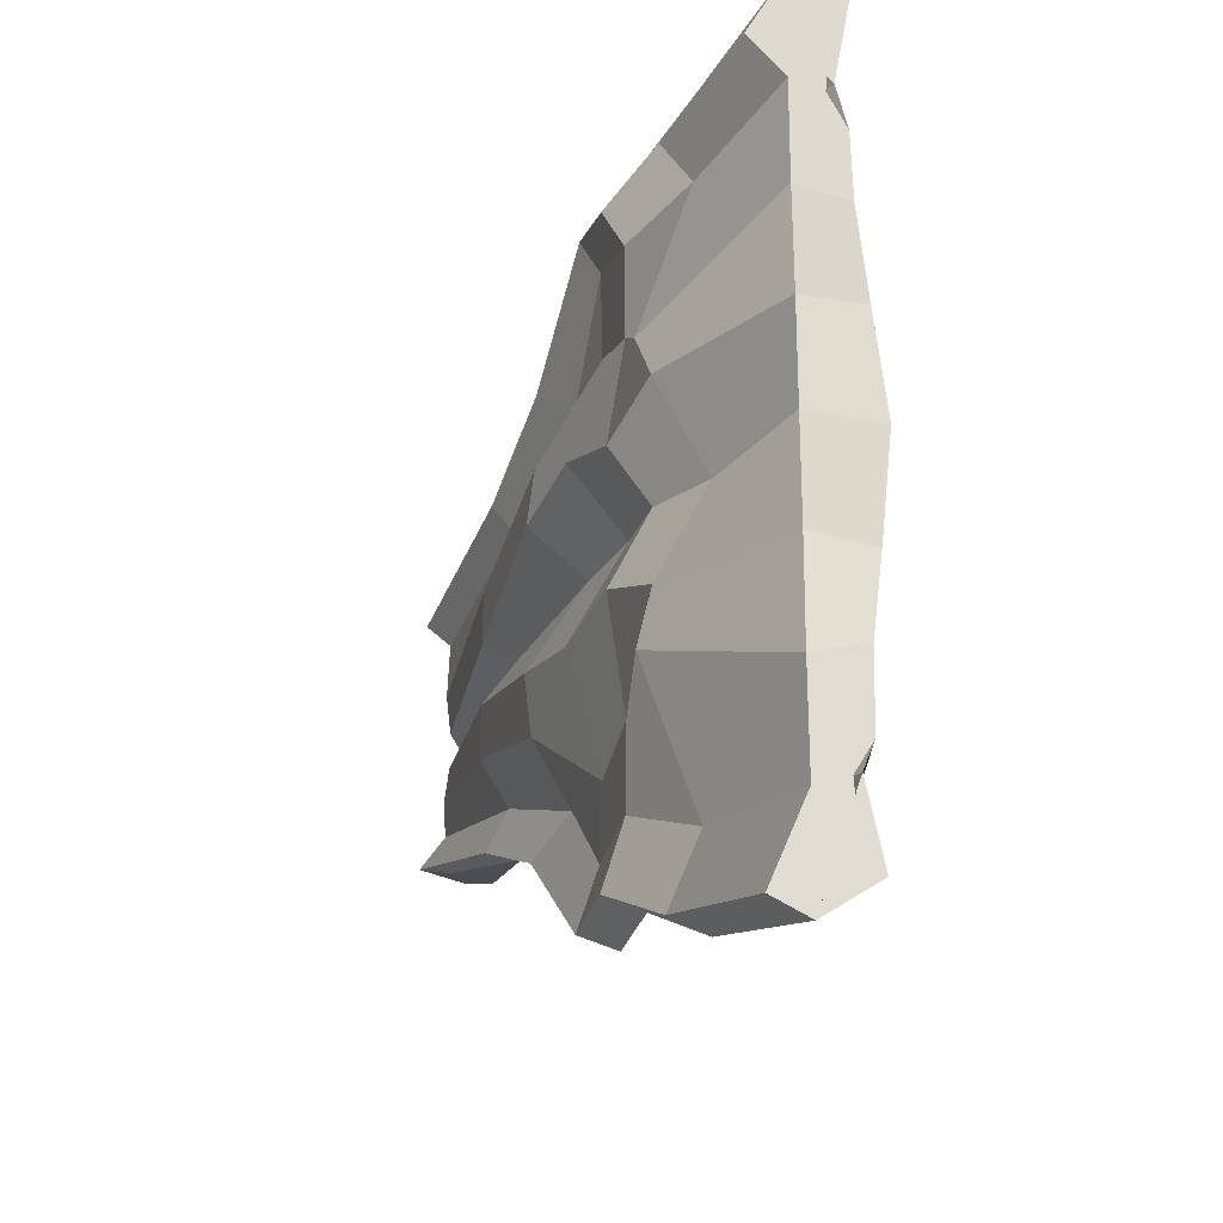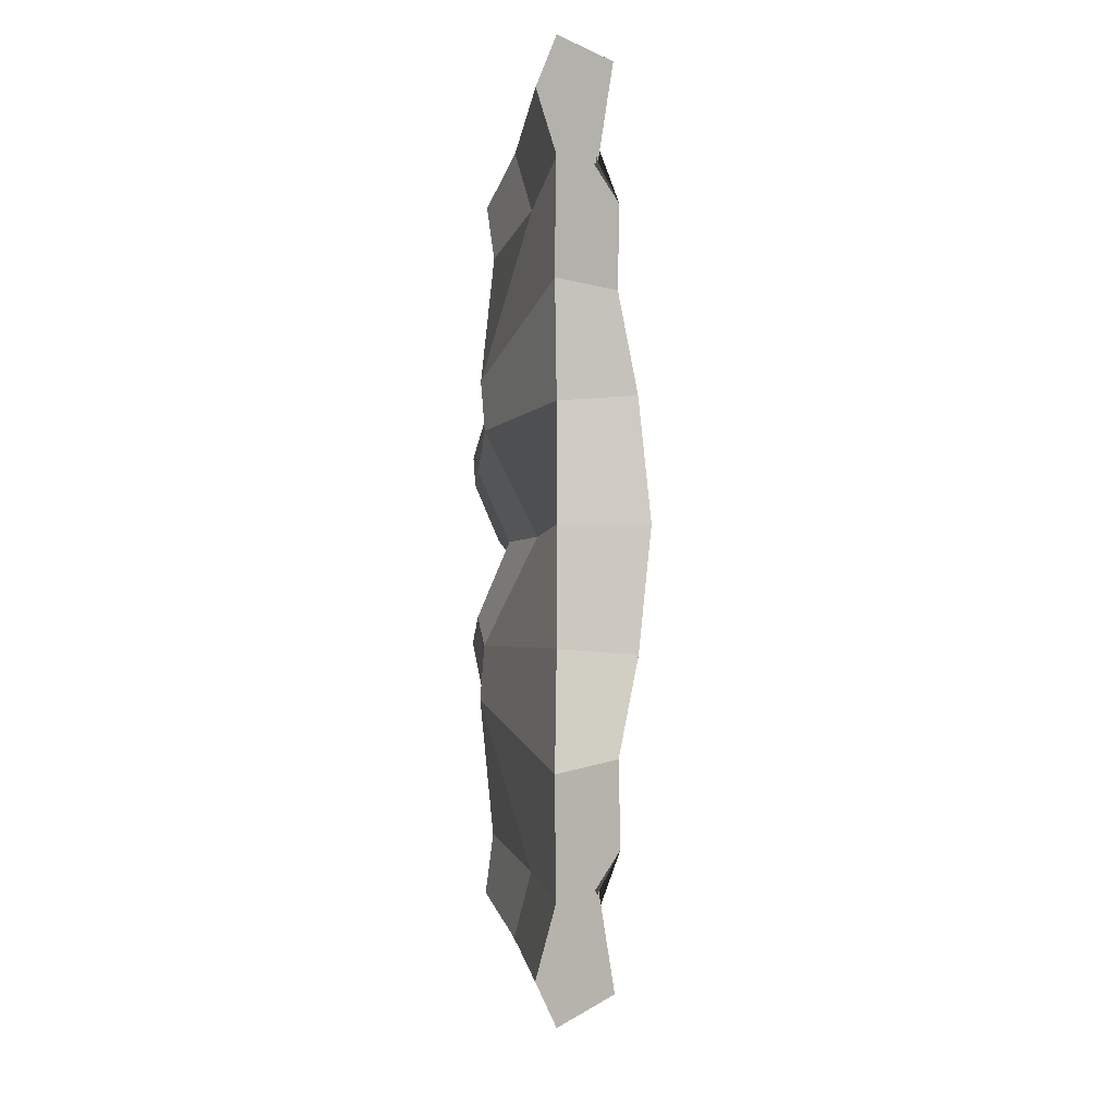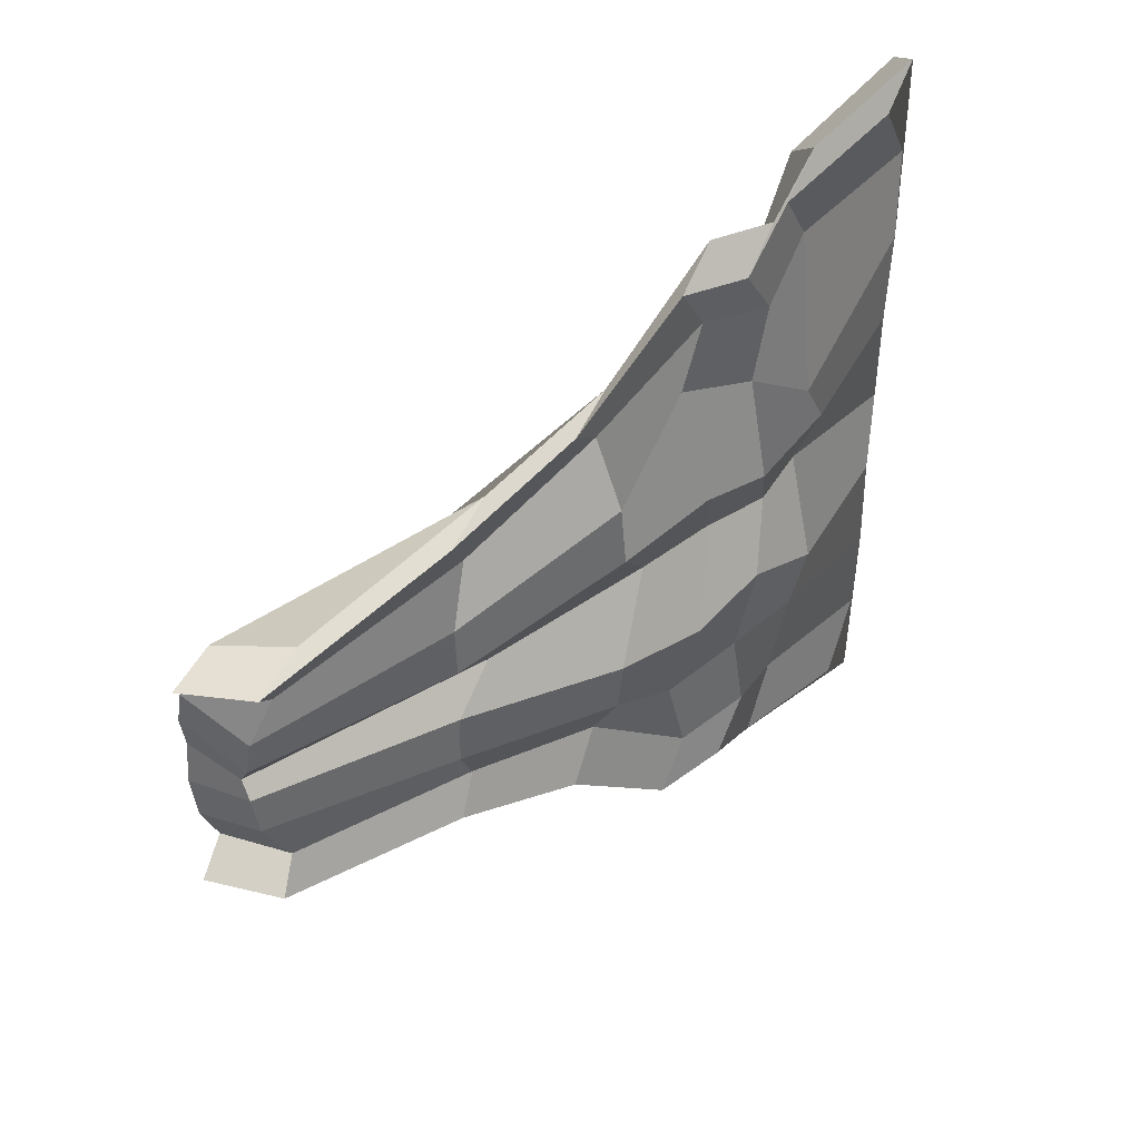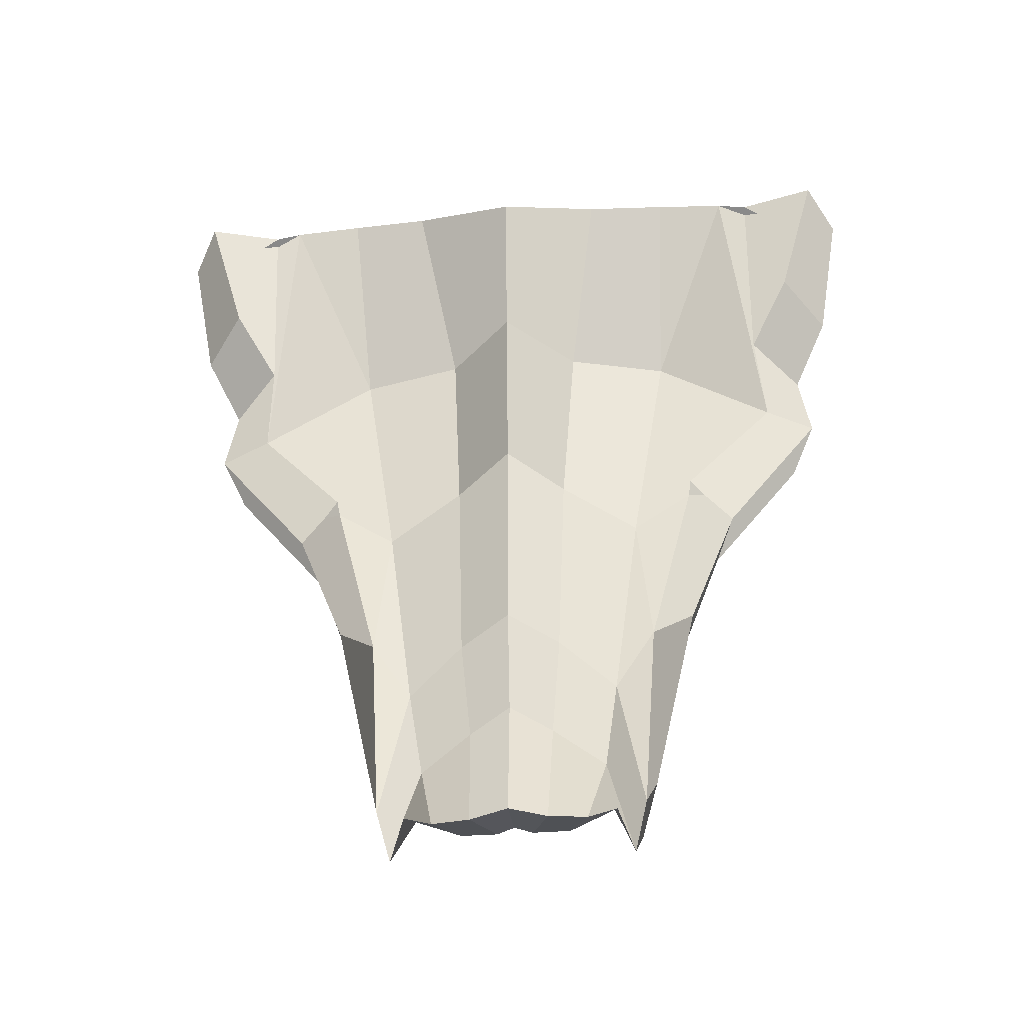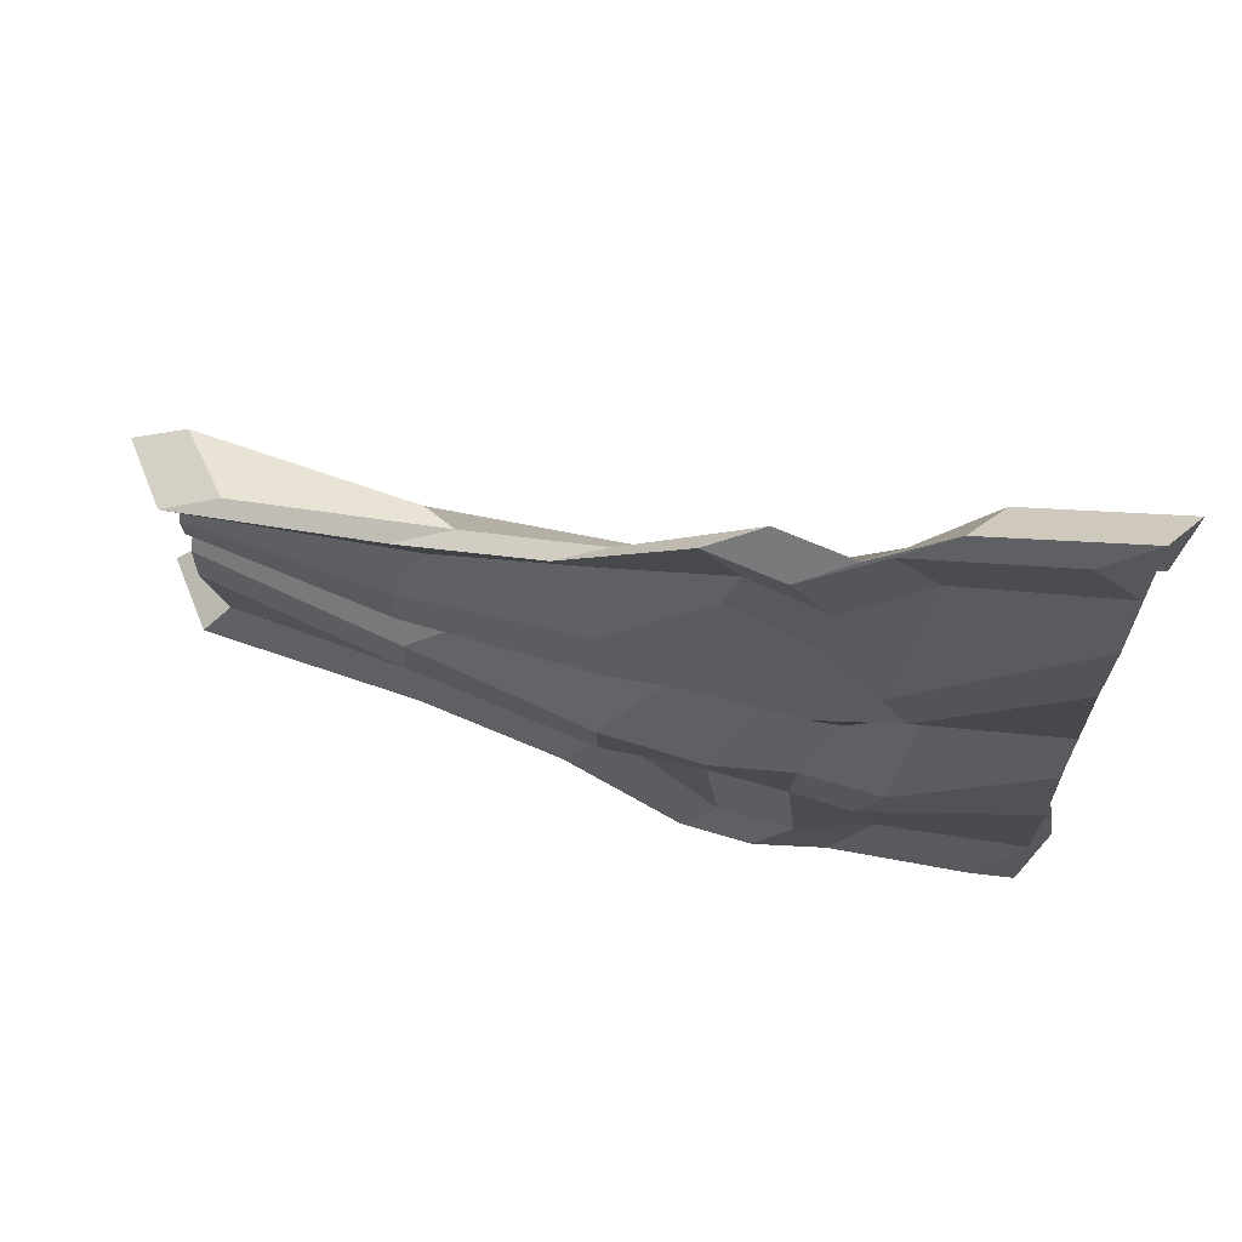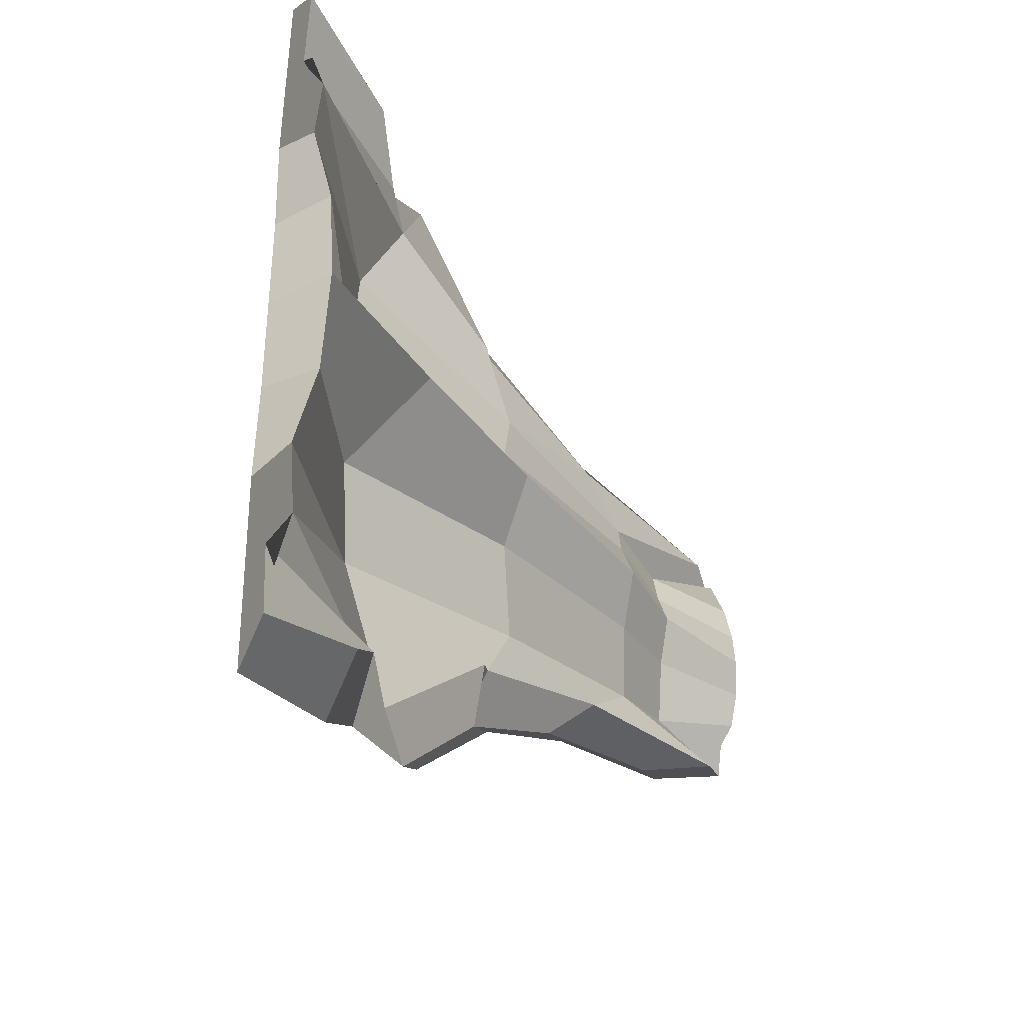
<metadata>
{"format":"obj","ext":"obj","renderer":"f3d","projection":"perspective","resolution":1024,"background":"white","views":[{"elev":-23.5,"azim":160.4,"up":"+Z"},{"elev":-3.8,"azim":-179.2,"up":"+Z"},{"elev":44.1,"azim":51.0,"up":"+Z"},{"elev":-37.4,"azim":-84.5,"up":"+Y"},{"elev":67.1,"azim":106.3,"up":"+Z"},{"elev":-35.0,"azim":-145.5,"up":"+Z"}]}
</metadata>
<code>
o Cube
v 1 1 -1
v 1.129 -0.8543 -0.3707
v 1.174 -0.4774 -0.07724
v 1.214 -0.02126 -0.1769
v 1.118 0.2176 -0.4937
v 1.173 -0.4809 -0.2115
v 1.119 -0.00942 -0.6227
v 1 1 -0.25
v 1.195 -0.02128 -0.3229
v 1.112 -0.3409 -0.4919
v 0.9403 -1.047 -0.1972
v 1.004 1.004 -0.5
v 1.105 0.2943 -0.8753
v 0.8768 1.022 -0.4697
v 1.115 -0.9893 -0.1418
v 0.9848 -0.983 -0.3445
v 0.8856 1.06 -0.9265
v 1.033 0.06727 -0.5086
v 1.033 -0.442 -0.383
v 1.108 0.3676 -0.7509
v 1.206 0.2331 -0.2158
v 1.1 -0.9976 -0.04681
v 0.8359 0.9917 -0.2613
v 0.9202 -1.05 -0.0986
v 1.054 -0.07189 -0.3471
v 0.9955 0.03689 -0.1489
v 1.101 0.5496 -0.4434
v 1.083 0.5948 -0.1806
v 1.037 -0.6063 -0.2771
v 0.966 -0.504 -0.1312
v 0.8731 1.006 -0.6492
v 1.05 0.03105 -0.5024
v 1.067 0.03949 -0.5487
v 1.173 0.5715 -0.3488
v 1.052 0.6472 -0.9376
v 0.9172 0.7116 -0.8268
v 1.161 0.6361 -0.2326
v 1.127 -0.925 -0.2567
v 1.136 0.2566 -0.6874
v 1 1 -0.75
v 1.102 -0.02083 -0.4797
v 1.122 -0.4111 -0.3494
v 0.9625 -1.015 -0.2708
v 1.06 0.6291 -0.7172
v 1.137 0.4187 -0.4355
v 1.116 0.4741 -0.8479
v 1.005 0.5465 -0.7225
v 1.185 0.4345 -0.1637
v 0.9163 1.036 -0.7292
v 1.149 0.4461 -0.6465
v 1.174 -0.985 -0.3272
v 1.057 -0.8312 -0.2423
v 0.9996 -0.7558 -0.1084
v 1.158 0.172 -0.813
v 1.045 0.8873 -0.9219
v 1.16 -0.125 -0.5718
v 1.16 -0.4715 -0.4412
v 1.024 -1.104 -0.3113
v 1.1 0.5299 -0.8671
v 1.17 0.3542 -0.7822
v 1 1 1
v 1.129 -0.8543 0.3707
v 1.174 -0.4774 0.07724
v 1.214 -0.02126 0.1769
v 1.118 0.2176 0.4937
v 1 1 0
v 1.173 -0.4809 0.2115
v 1.071 -0.997 0
v 1.119 -0.00942 0.6227
v 1 1 0.25
v 1.114 0.1197 0
v 1.195 -0.02128 0.3229
v 1.112 -0.3409 0.4919
v 0.9403 -1.047 0.1972
v 1.122 -0.3528 0
v 1.004 1.004 0.5
v 1.105 0.2943 0.8753
v 0.8768 1.022 0.4697
v 1.102 0.3392 0
v 1.115 -0.9893 0.1418
v 0.9848 -0.983 0.3445
v 0.8856 1.06 0.9265
v 0.905 -1.032 0
v 0.8097 1.002 0
v 1.033 0.06727 0.5086
v 1.033 -0.442 0.383
v 1.108 0.3676 0.7509
v 1.206 0.2331 0.2158
v 1.1 -0.9976 0.04681
v 0.8359 0.9917 0.2613
v 0.9202 -1.05 0.0986
v 0.8861 0.09015 0
v 1.054 -0.07189 0.3471
v 0.9955 0.03689 0.1489
v 0.8521 0.5612 0
v 1.101 0.5496 0.4434
v 1.083 0.5948 0.1806
v 0.8998 -0.4514 0
v 1.037 -0.6063 0.2771
v 0.966 -0.504 0.1312
v 0.8731 1.006 0.6492
v 1.05 0.03105 0.5024
v 1.067 0.03949 0.5487
v 1.173 0.5715 0.3488
v 1.052 0.6472 0.9376
v 1.046 0.6703 0
v 0.9172 0.7116 0.8268
v 1.161 0.6361 0.2326
v 1.127 -0.925 0.2567
v 1.136 0.2566 0.6874
v 1 1 0.75
v 1.102 -0.02083 0.4797
v 1.122 -0.4111 0.3494
v 0.9625 -1.015 0.2708
v 1.06 0.6291 0.7172
v 1.137 0.4187 0.4355
v 1.116 0.4741 0.8479
v 1.112 0.509 0
v 1.005 0.5465 0.7225
v 1.185 0.4345 0.1637
v 0.9163 1.036 0.7292
v 1.149 0.4461 0.6465
v 1.174 -0.985 0.3272
v 0.9464 -0.7119 0
v 1.057 -0.8312 0.2423
v 0.9996 -0.7558 0.1084
v 1.158 0.172 0.813
v 1.045 0.8873 0.9219
v 1.16 -0.125 0.5718
v 1.16 -0.4715 0.4412
v 1.024 -1.104 0.3113
v 1.1 0.5299 0.8671
v 1.17 0.3542 0.7822
f 1 17 49 31 14 12 40 55
f 36 17 1 35
f 37 8 66 106
f 24 22 68 83
f 124 53 24 83
f 3 4 71 75
f 19 32 33 7 10
f 38 42 6 15
f 41 39 5 9
f 16 19 10 2
f 22 3 75 68
f 4 21 79 71
f 18 20 13 7 33
f 42 41 9 6
f 44 40 12 34
f 9 5 21 4
f 53 52 11 24
f 8 23 84 66
f 43 38 15 11
f 14 31 27
f 12 14 23 8
f 15 6 3 22
f 6 9 4 3
f 11 15 22 24
f 34 12 8 37
f 28 27 25 26
f 95 28 26 92
f 84 23 28 95
f 23 14 27 28
f 26 25 29 30
f 92 26 30 98
f 27 20 18 32 25
f 20 27 31
f 47 49 17 36
f 25 32 19
f 33 32 18
f 19 16 29
f 29 25 19
f 52 58 43 11
f 45 34 37 48
f 50 44 34 45
f 48 37 106 118
f 47 36 35 46
f 60 59 44 50
f 58 51 38 43
f 59 55 40 44
f 57 56 41 42
f 56 54 39 41
f 51 57 42 38
f 54 60 50 39
f 20 47 46 13
f 21 48 118 79
f 39 50 45 5
f 5 45 48 21
f 20 31 49 47
f 13 46 60 54
f 2 10 57 51
f 7 13 54 56
f 10 7 56 57
f 35 1 55 59
f 16 2 51 58
f 46 35 59 60
f 29 16 58 52
f 30 29 52 53
f 98 30 53 124
f 61 128 111 76 78 101 121 82
f 107 105 61 82
f 108 106 66 70
f 91 83 68 89
f 124 83 91 126
f 63 75 71 64
f 86 73 69 103 102
f 109 80 67 113
f 112 72 65 110
f 81 62 73 86
f 89 68 75 63
f 64 71 79 88
f 85 103 69 77 87
f 113 67 72 112
f 115 104 76 111
f 72 64 88 65
f 126 91 74 125
f 70 66 84 90
f 114 74 80 109
f 78 96 101
f 76 70 90 78
f 80 89 63 67
f 67 63 64 72
f 74 91 89 80
f 104 108 70 76
f 97 94 93 96
f 95 92 94 97
f 84 95 97 90
f 90 97 96 78
f 94 100 99 93
f 92 98 100 94
f 96 93 102 85 87
f 87 101 96
f 119 107 82 121
f 93 86 102
f 103 85 102
f 86 99 81
f 99 86 93
f 125 74 114 131
f 116 120 108 104
f 122 116 104 115
f 120 118 106 108
f 119 117 105 107
f 133 122 115 132
f 131 114 109 123
f 132 115 111 128
f 130 113 112 129
f 129 112 110 127
f 123 109 113 130
f 127 110 122 133
f 87 77 117 119
f 88 79 118 120
f 110 65 116 122
f 65 88 120 116
f 87 119 121 101
f 77 127 133 117
f 62 123 130 73
f 69 129 127 77
f 73 130 129 69
f 105 132 128 61
f 81 131 123 62
f 117 133 132 105
f 99 125 131 81
f 100 126 125 99
f 98 124 126 100

</code>
